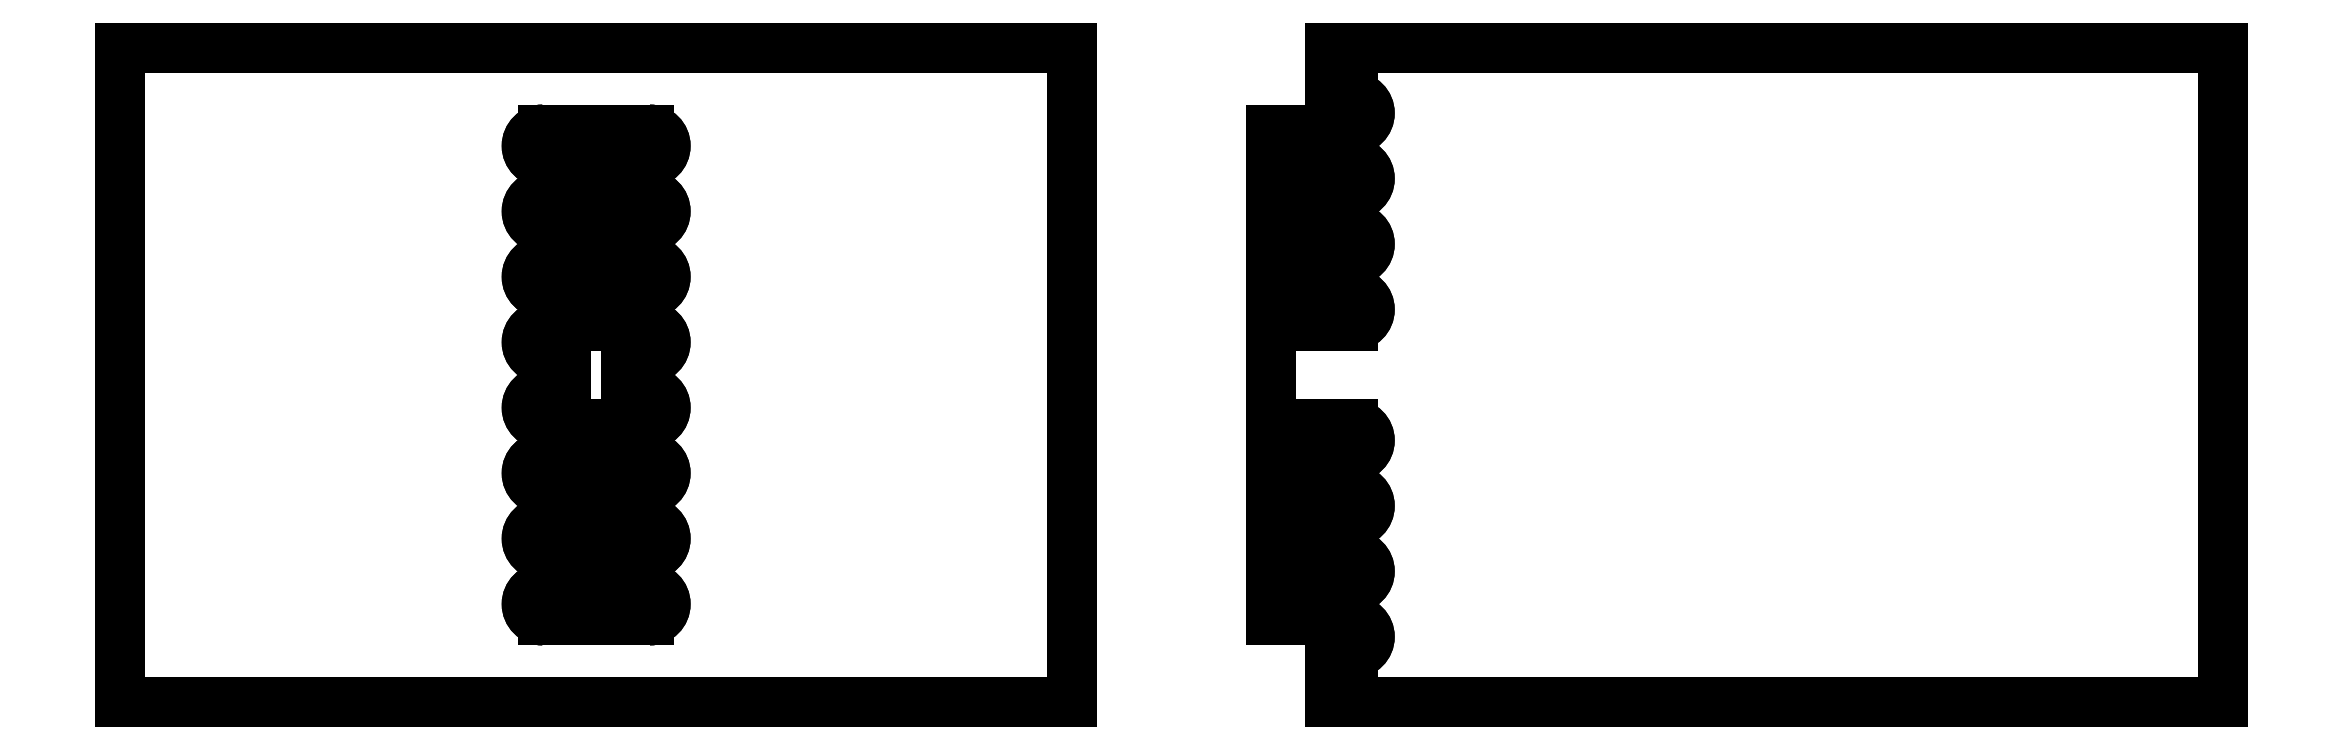
<metadata>
{"format":"dxf","ext":"dxf","renderer":"ezdxf+matplotlib","layout":"modelspace","background":"white","min_lineweight":24,"dpi":150}
</metadata>
<code>
0
SECTION
2
ENTITIES
0
INSERT
8
1
2
*M0
10
400.2
20
170.7
30
40.02
41
1
42
1
43
1
70
1
71
1
0
INSERT
8
1
2
*M1
10
410.2
20
170.7
30
40.02
41
1
42
1
43
1
70
1
71
1
0
ENDSEC
0
EOF

</code>
